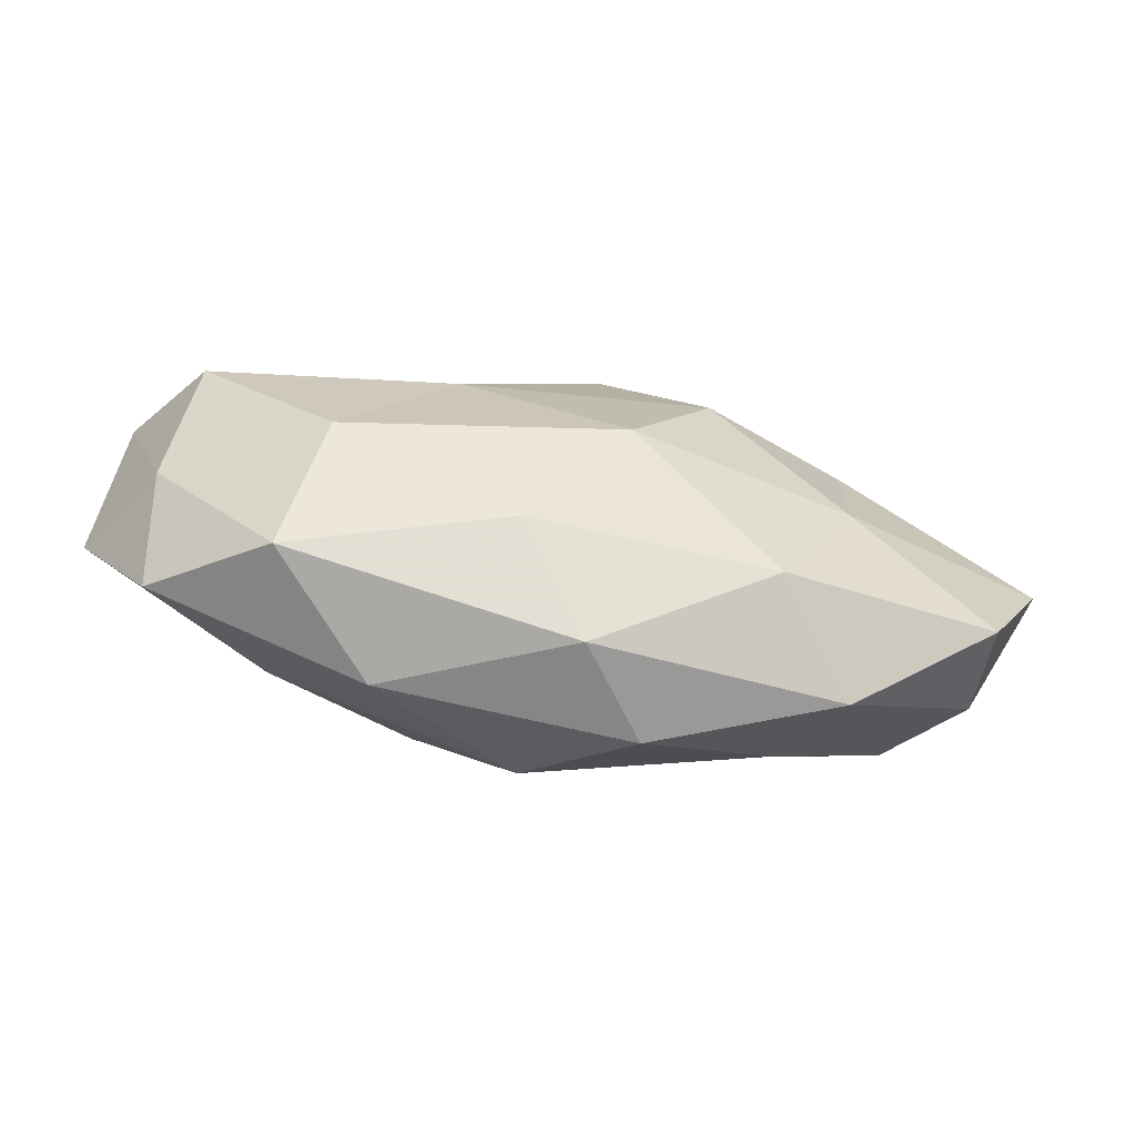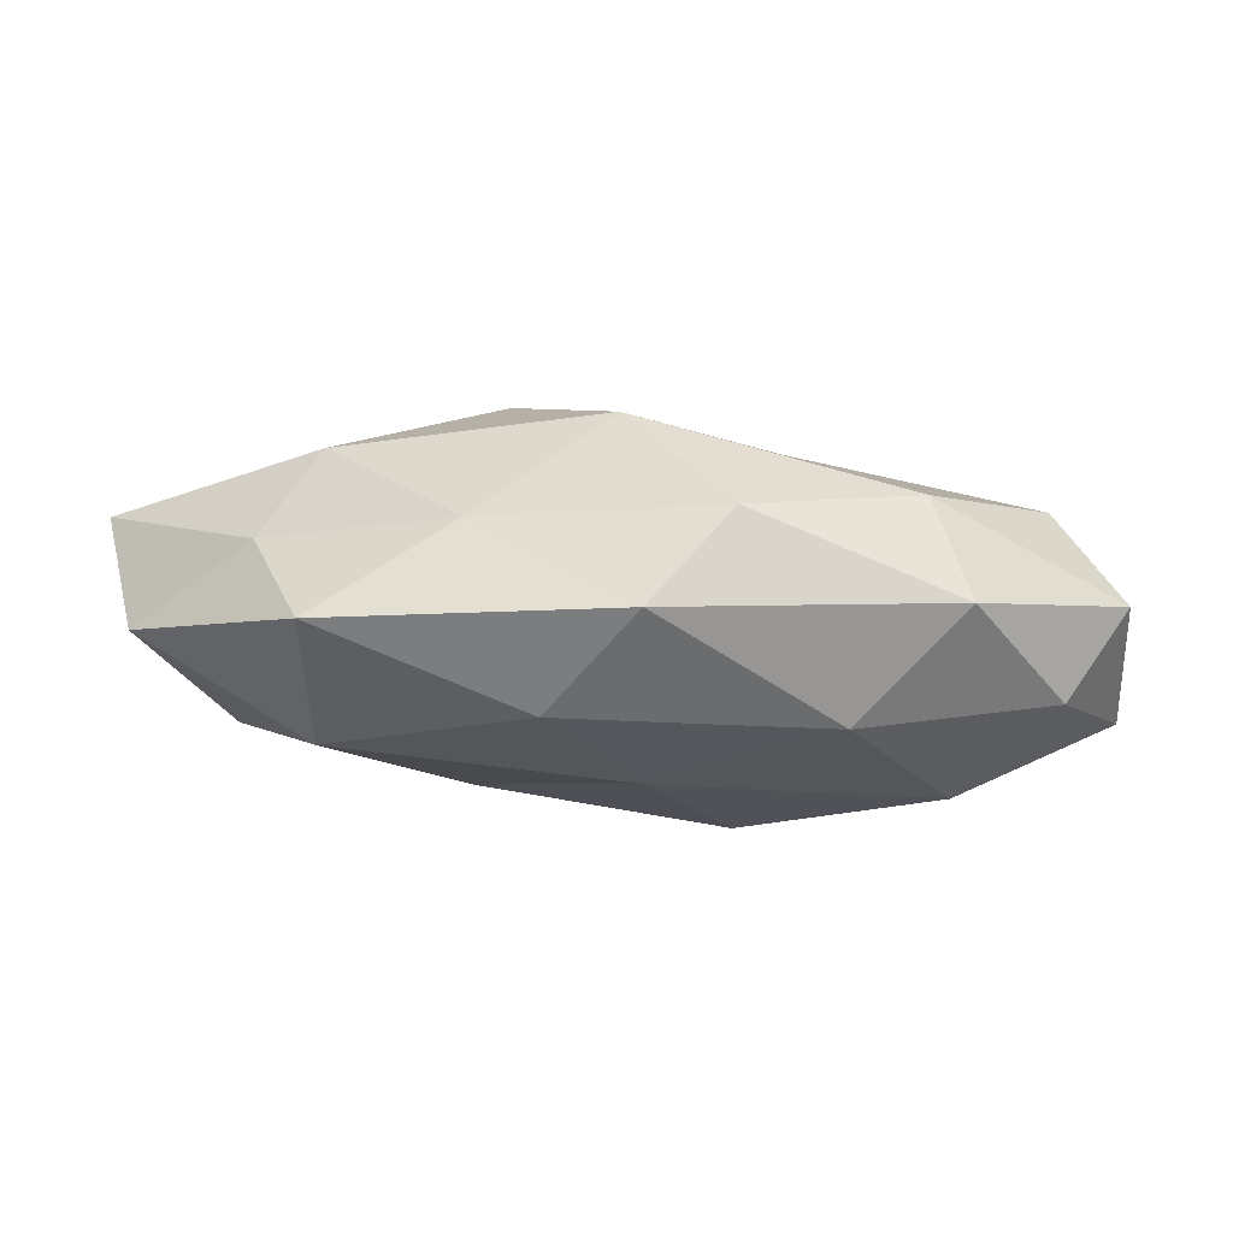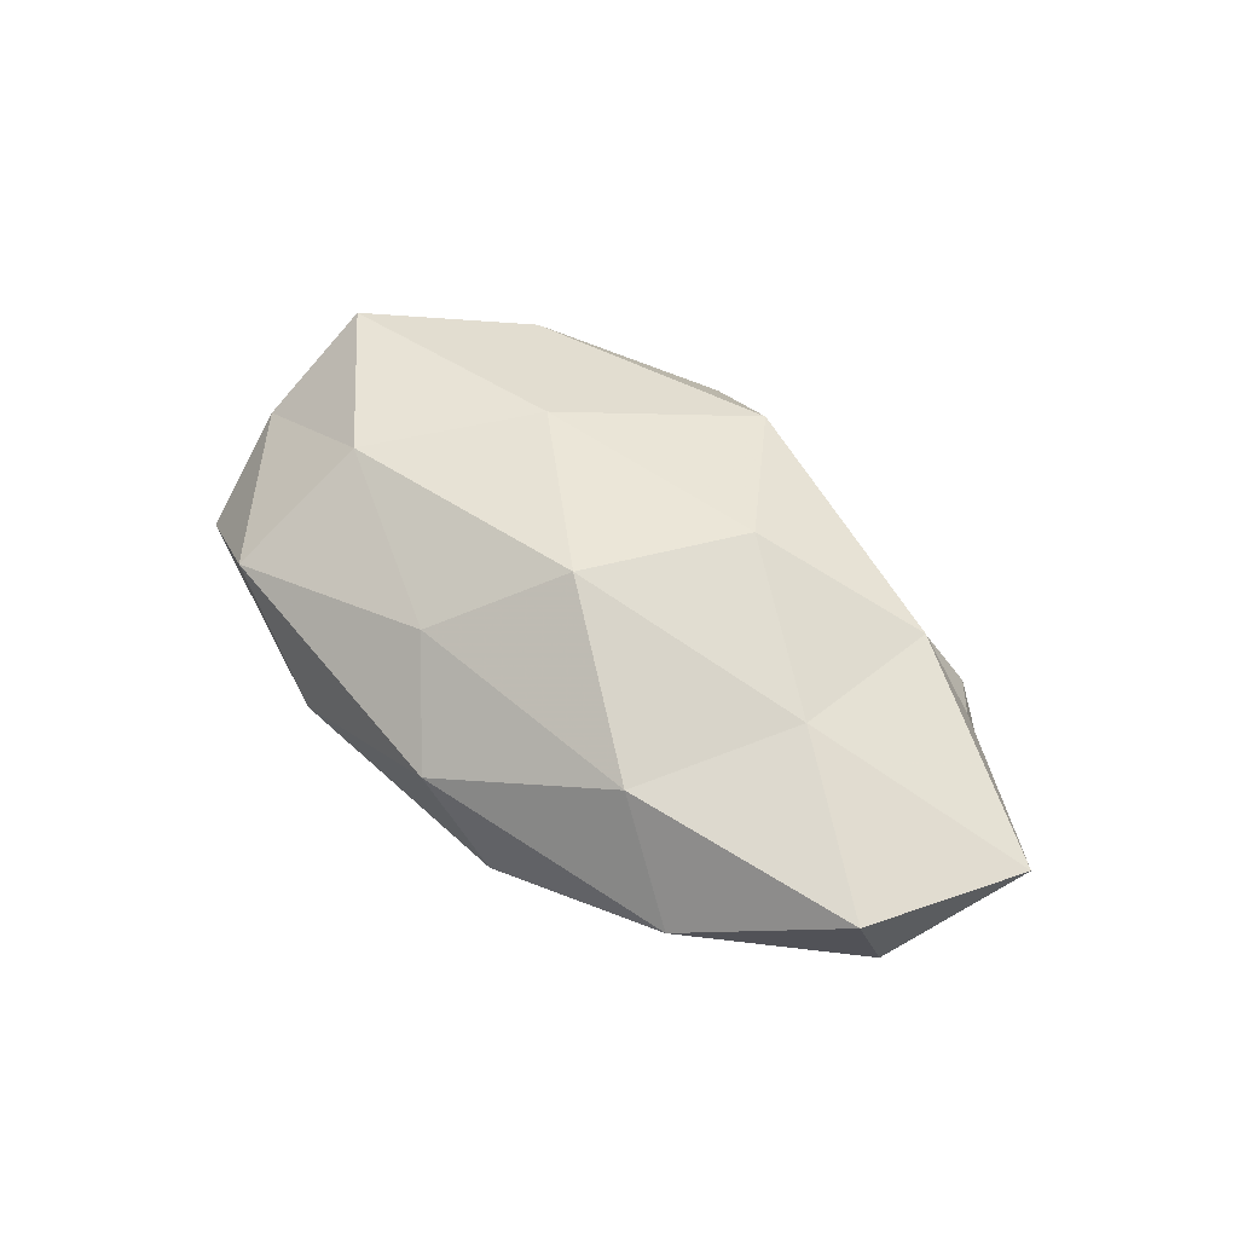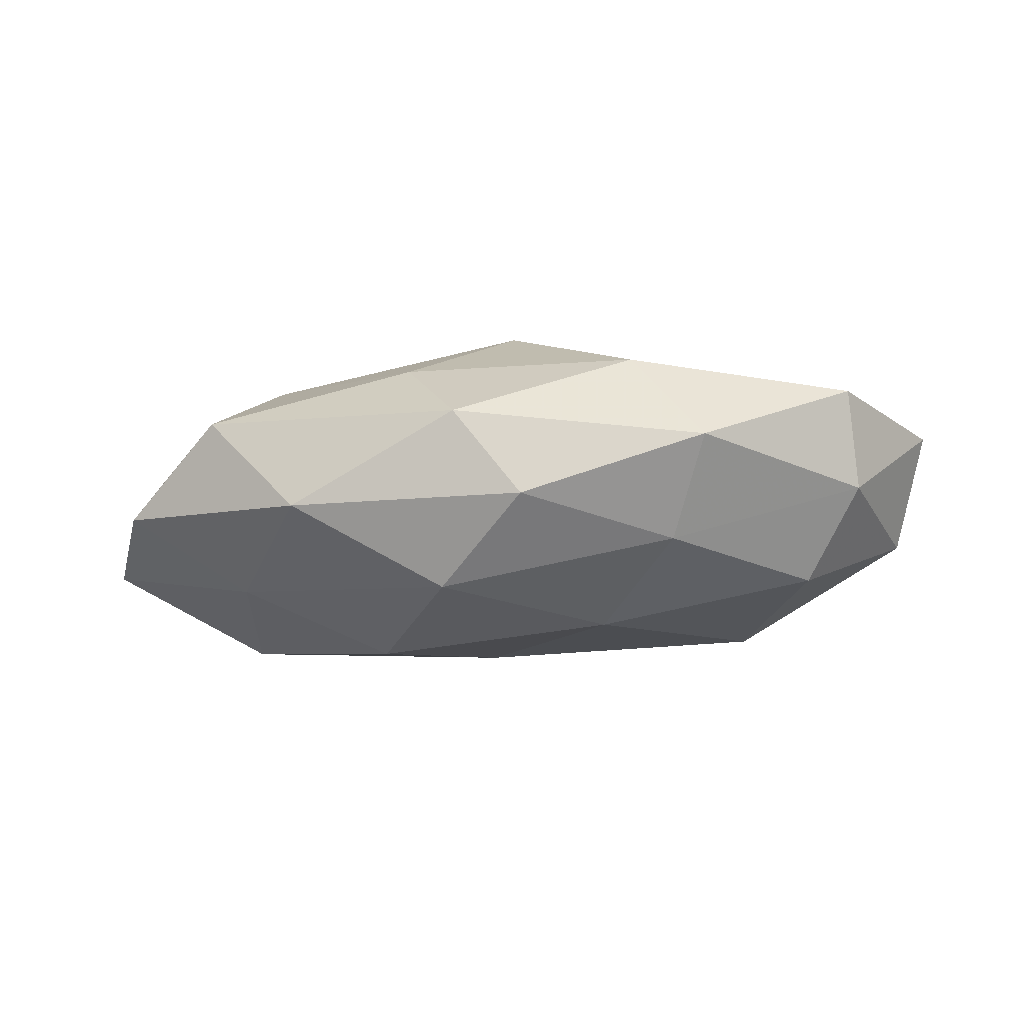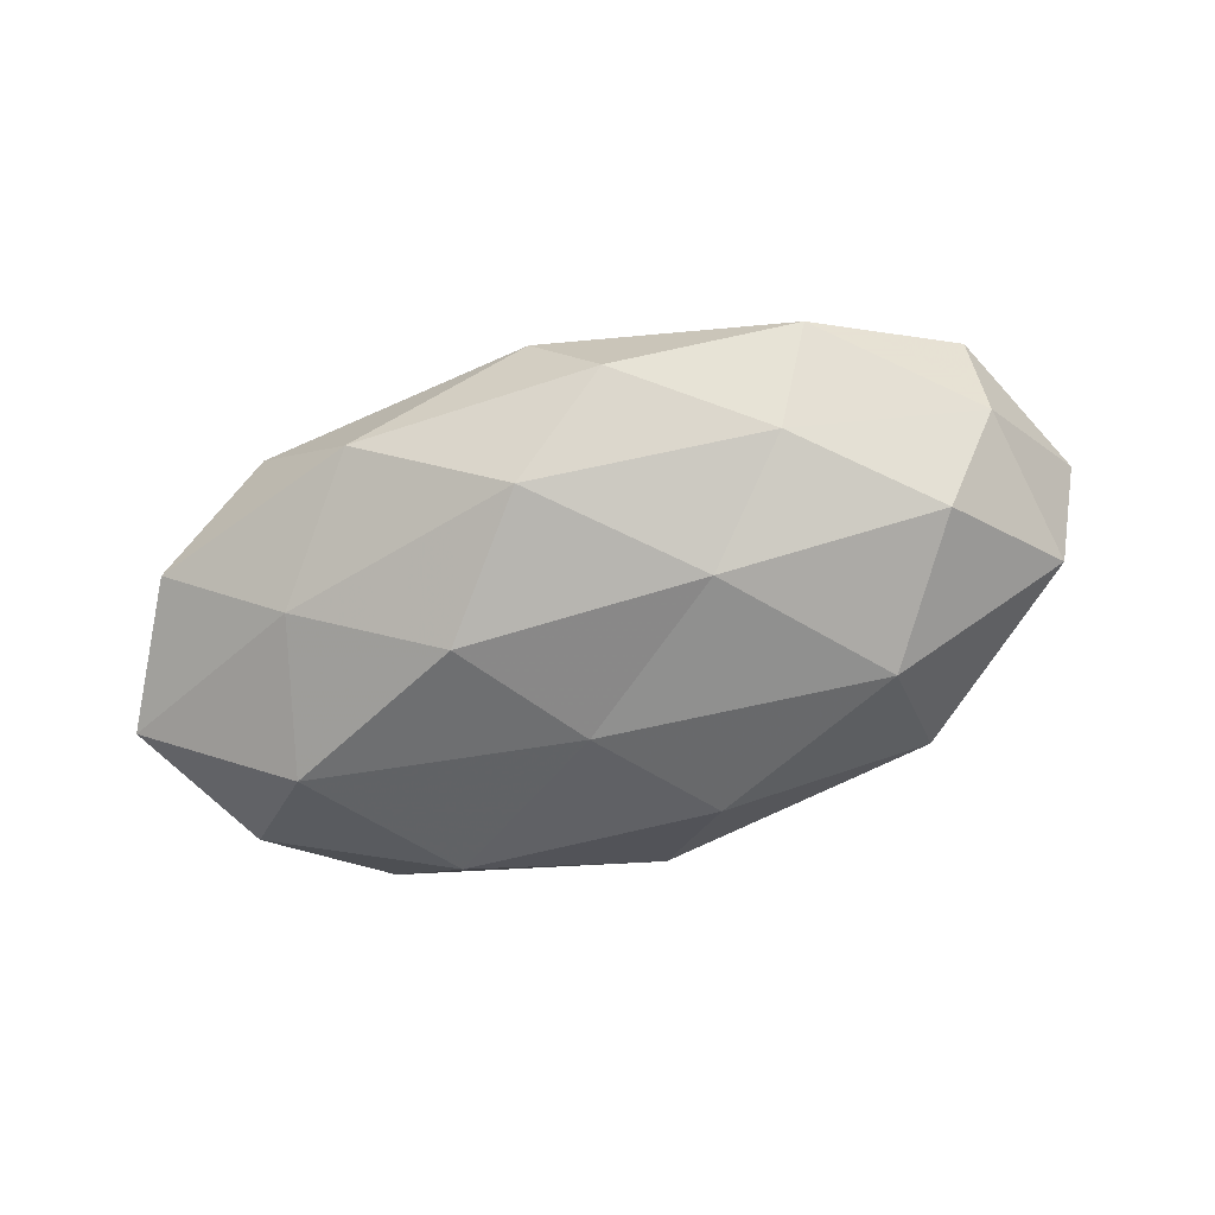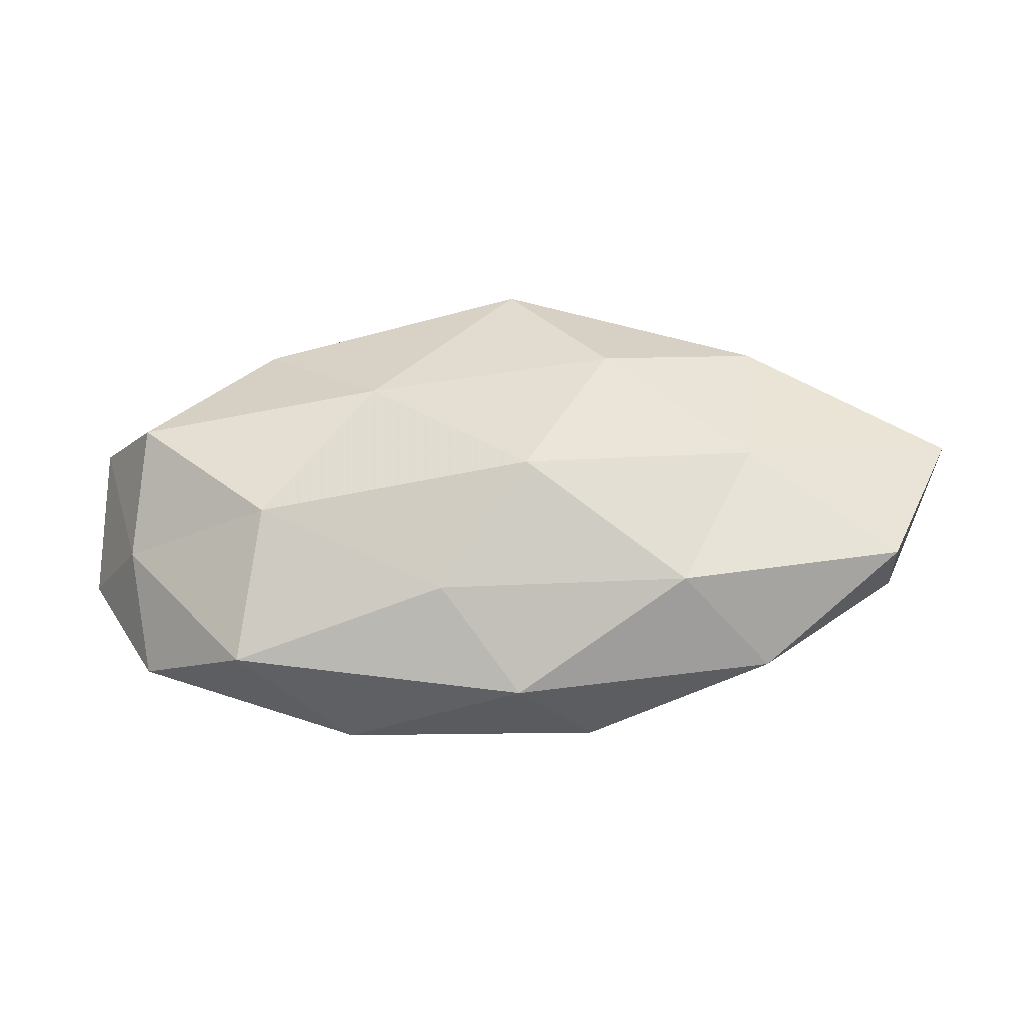
<metadata>
{"format":"obj","ext":"obj","renderer":"f3d","projection":"perspective","resolution":1024,"background":"white","views":[{"elev":-69.7,"azim":-11.4,"up":"+Y"},{"elev":79.1,"azim":-175.6,"up":"+Y"},{"elev":53.6,"azim":43.5,"up":"+Z"},{"elev":-16.7,"azim":15.3,"up":"+Z"},{"elev":-65.9,"azim":18.2,"up":"+Z"},{"elev":-40.4,"azim":3.5,"up":"+Y"}]}
</metadata>
<code>
v -0.04454 -0.02041 -0.003263
v 0.03962 0.01635 0.002621
v 0.04967 -0.01463 0.007923
v 0.03308 0.02559 -0.007033
v 0.02337 -0.02108 0.01242
v -0.02777 -0.01096 0.01625
v 0.02772 -0.01807 -0.01051
v -0.0005986 -0.02293 -0.01601
v 0.003029 -0.03103 0.004145
v 0.01127 -0.02968 -0.006727
v -0.03103 -0.02664 0.006902
v -0.03364 0.02627 -0.0004897
v 0.00285 0.02358 0.01701
v -0.04405 0.004354 0.01465
v -0.04516 0.01296 -0.007682
v 0.03187 0.01069 -0.01751
v -0.001051 0.03242 -0.004623
v 0.05769 0.003161 0.006626
v -0.02242 0.02118 -0.01323
v 0.04263 -0.004953 -0.01364
v 0.05313 0.008376 -0.006541
v -0.05205 0.0103 0.003653
v -0.05388 -0.004032 -0.006577
v -0.009545 0.02987 0.006843
v -0.02924 0.0195 0.01179
v -0.002269 0.007179 -0.01854
v 0.03226 -0.00326 0.01458
v -0.03512 0.002723 -0.01707
v 0.01492 0.007884 0.02092
v 0.008419 0.02248 -0.01458
v 0.03346 0.01493 0.01315
v -0.005769 -0.02183 0.01341
v -0.0126 -0.008748 -0.02078
v 0.05003 -0.01044 -0.003512
v 0.004958 -0.009443 0.02148
v 0.01763 0.02408 0.004877
v -0.01453 0.006367 0.01843
v -0.0301 -0.01532 -0.0128
v -0.04623 -0.008543 0.005798
v 0.03321 -0.02528 0.000309
v -0.01844 -0.02942 -0.005906
v 0.01642 -0.007241 -0.01829
f 7 10 8
f 15 12 19
f 12 17 19
f 2 21 4
f 21 16 4
f 18 21 2
f 21 20 16
f 15 22 12
f 15 23 22
f 12 24 17
f 22 25 12
f 22 14 25
f 12 25 24
f 24 25 13
f 3 27 5
f 3 18 27
f 15 19 28
f 15 28 23
f 19 26 28
f 4 16 30
f 30 17 4
f 19 17 30
f 26 30 16
f 19 30 26
f 18 2 31
f 18 31 27
f 29 31 13
f 27 31 29
f 5 32 9
f 6 11 32
f 9 32 11
f 28 26 33
f 3 34 18
f 34 7 20
f 34 21 18
f 34 20 21
f 27 35 5
f 27 29 35
f 5 35 32
f 32 35 6
f 4 36 2
f 17 36 4
f 13 36 24
f 17 24 36
f 31 2 36
f 31 36 13
f 6 37 14
f 25 37 13
f 25 14 37
f 13 37 29
f 35 37 6
f 35 29 37
f 23 38 1
f 28 38 23
f 38 33 8
f 28 33 38
f 39 1 11
f 39 11 6
f 14 39 6
f 22 39 14
f 23 1 39
f 23 39 22
f 3 5 40
f 5 9 40
f 40 10 7
f 40 9 10
f 3 40 34
f 40 7 34
f 41 8 10
f 10 9 41
f 41 11 1
f 9 11 41
f 1 38 41
f 38 8 41
f 7 8 42
f 20 7 42
f 42 16 20
f 26 16 42
f 42 8 33
f 33 26 42

</code>
